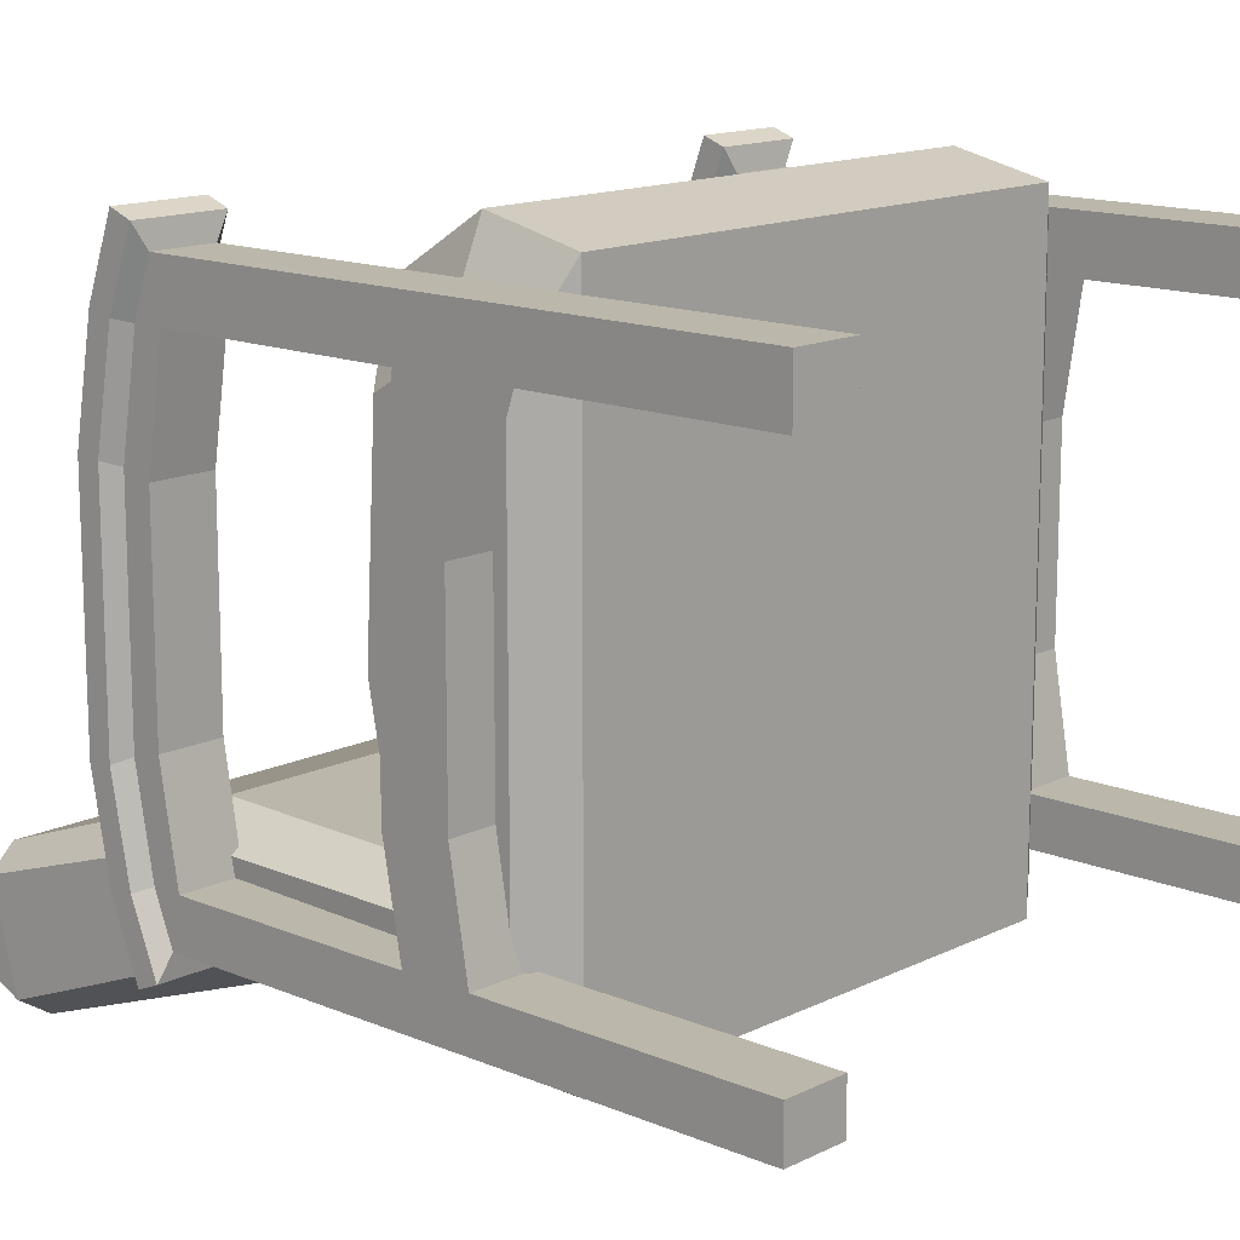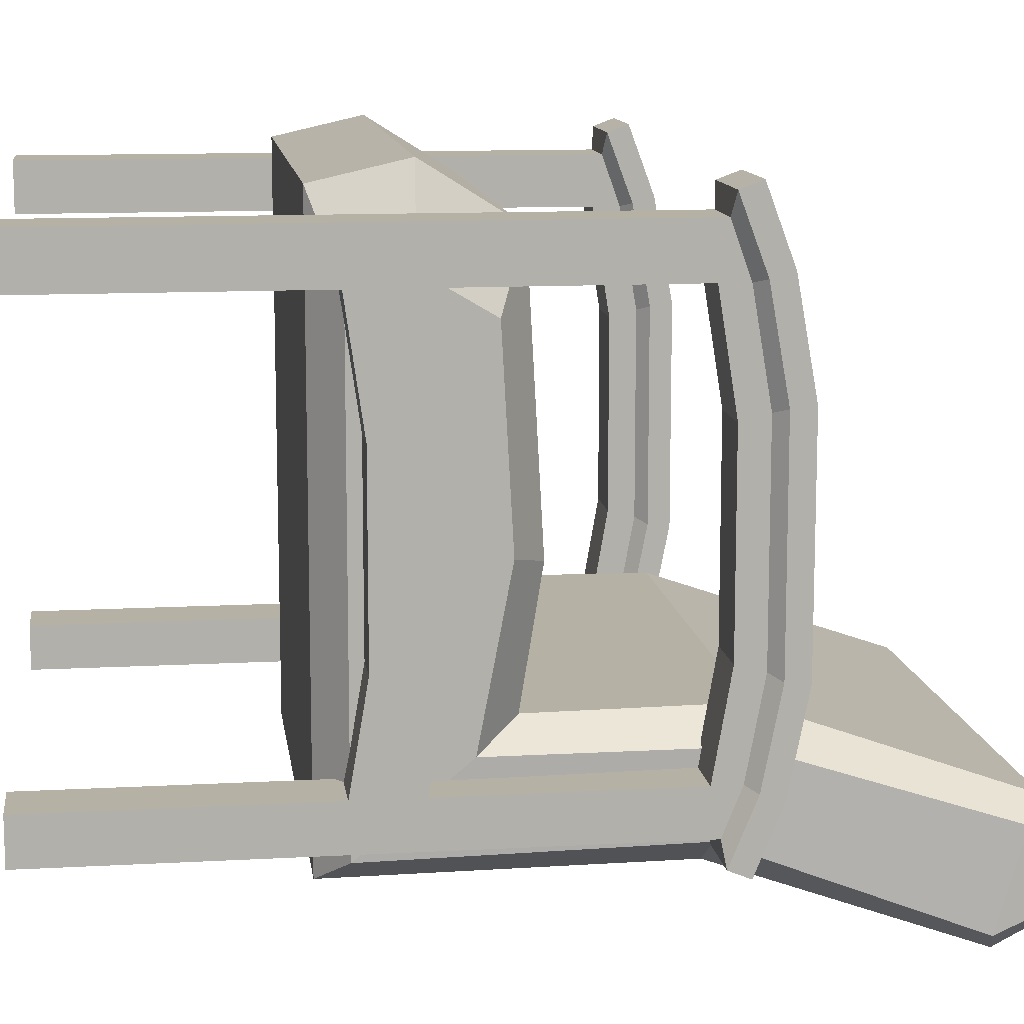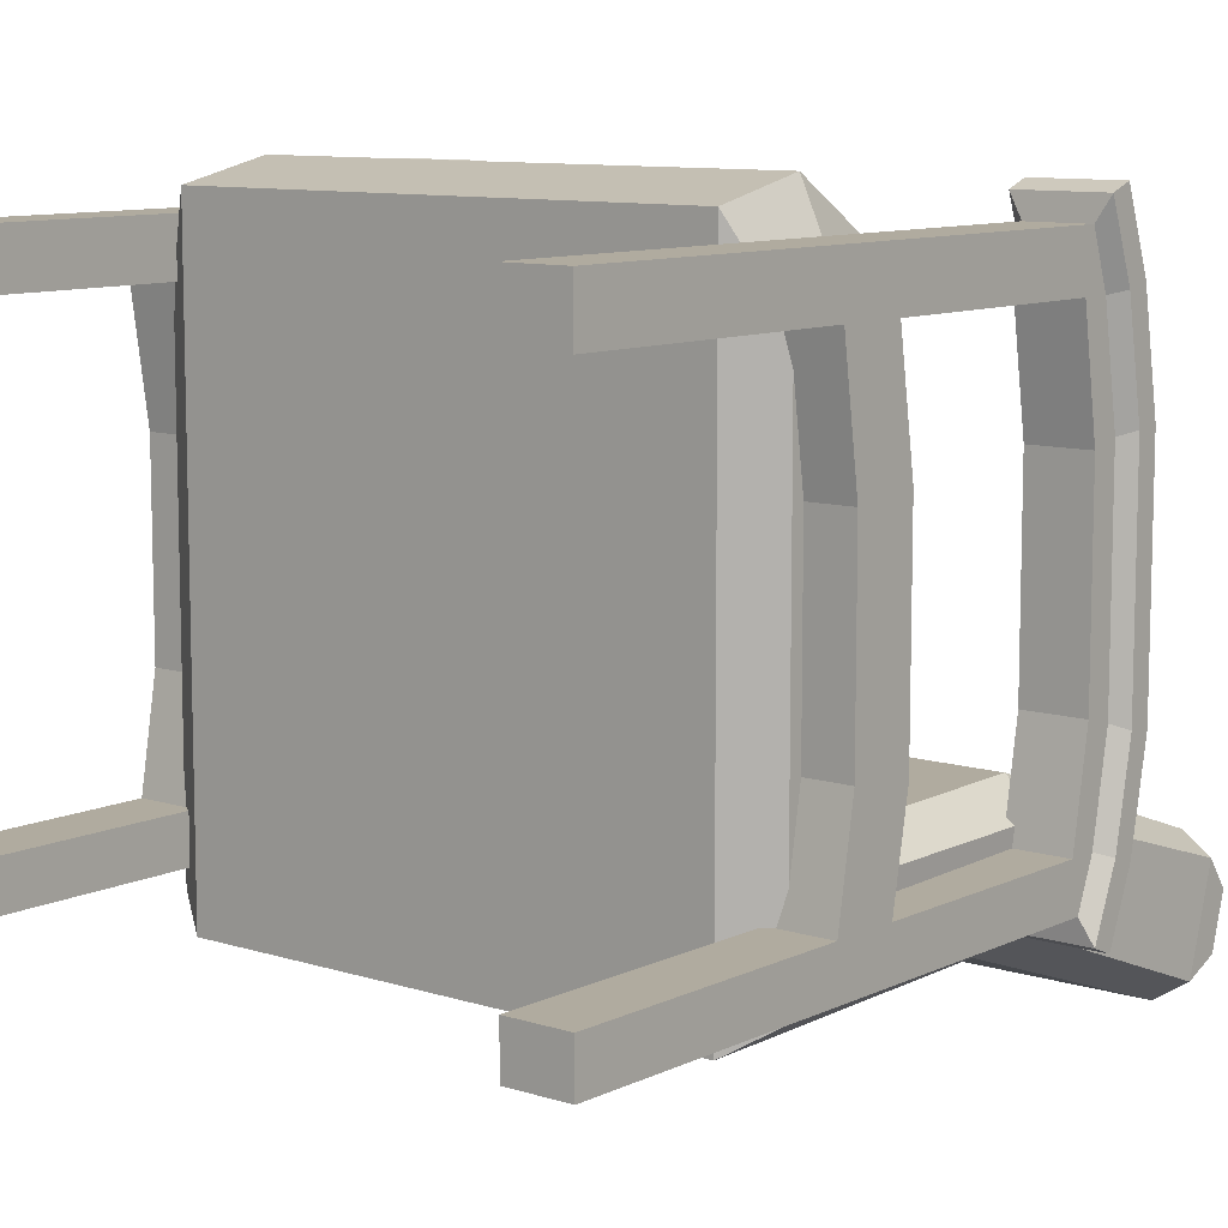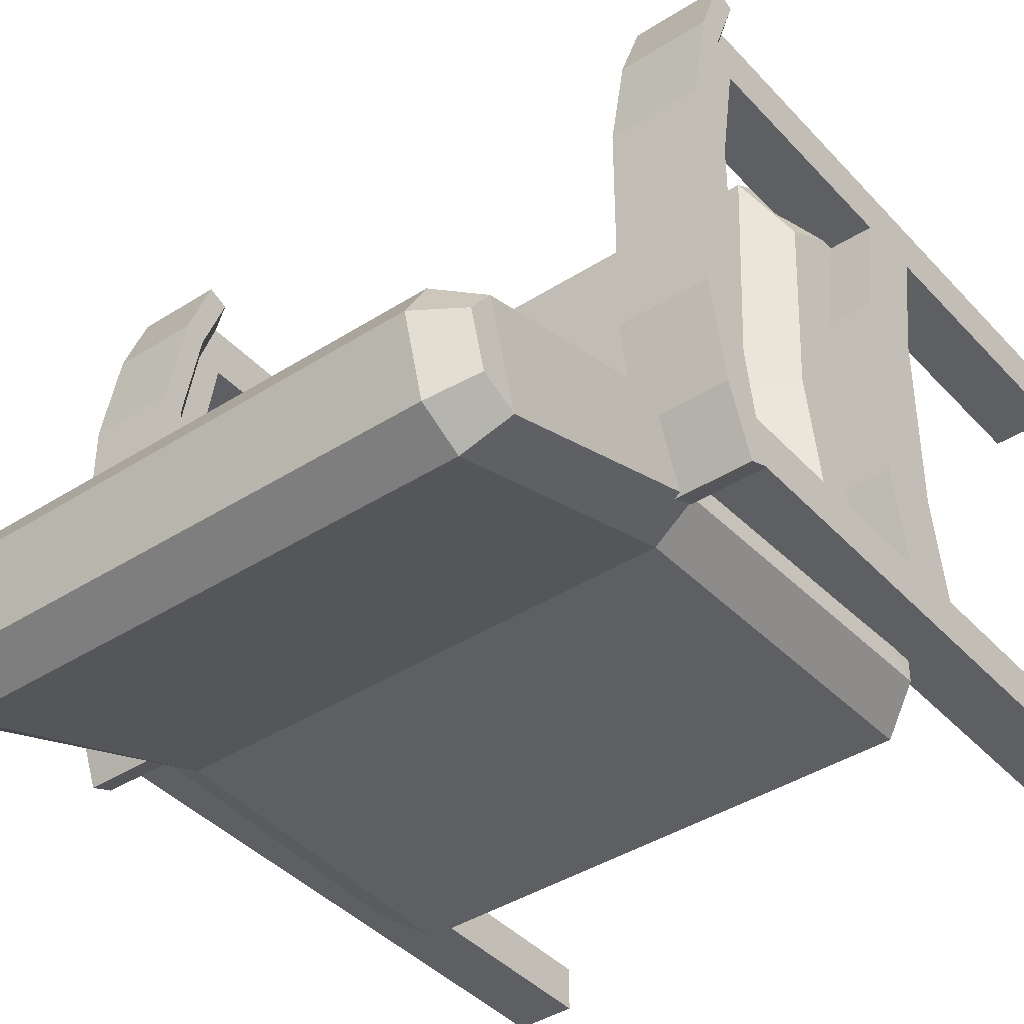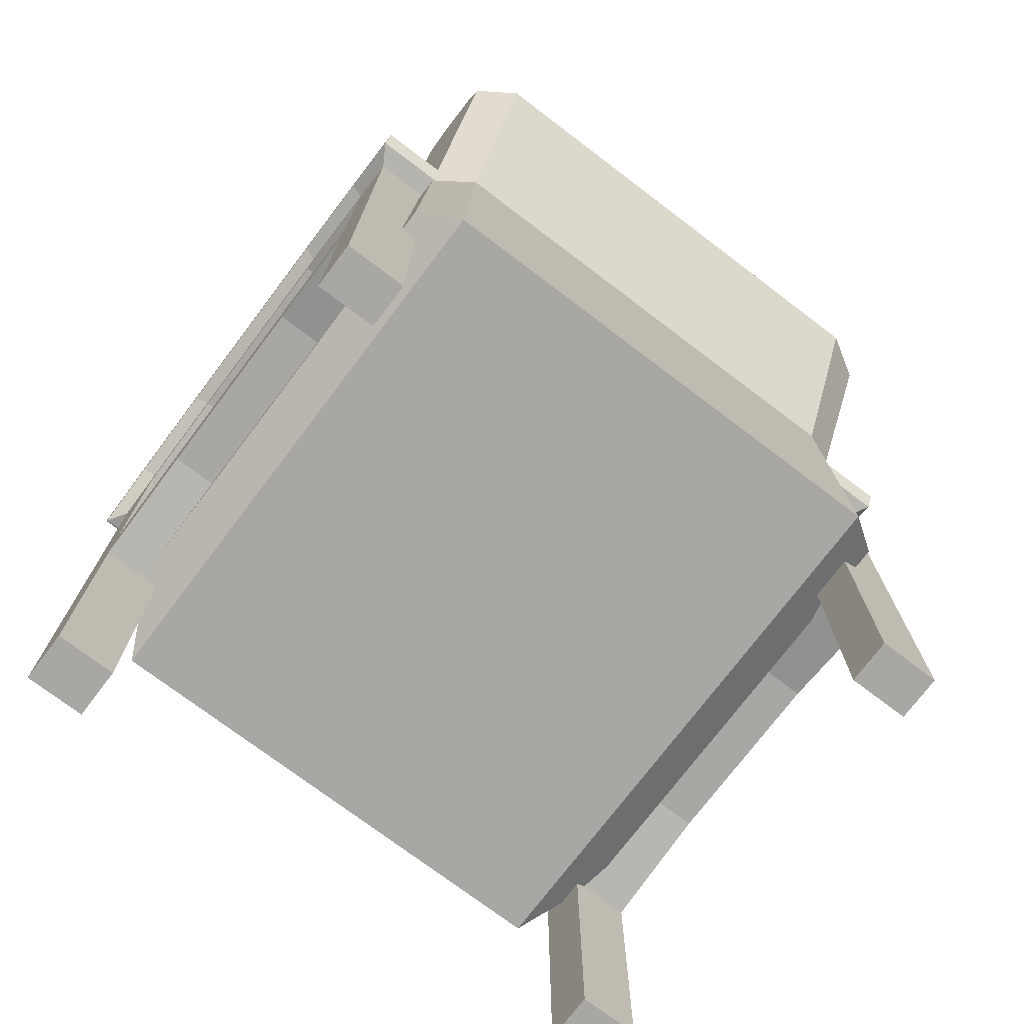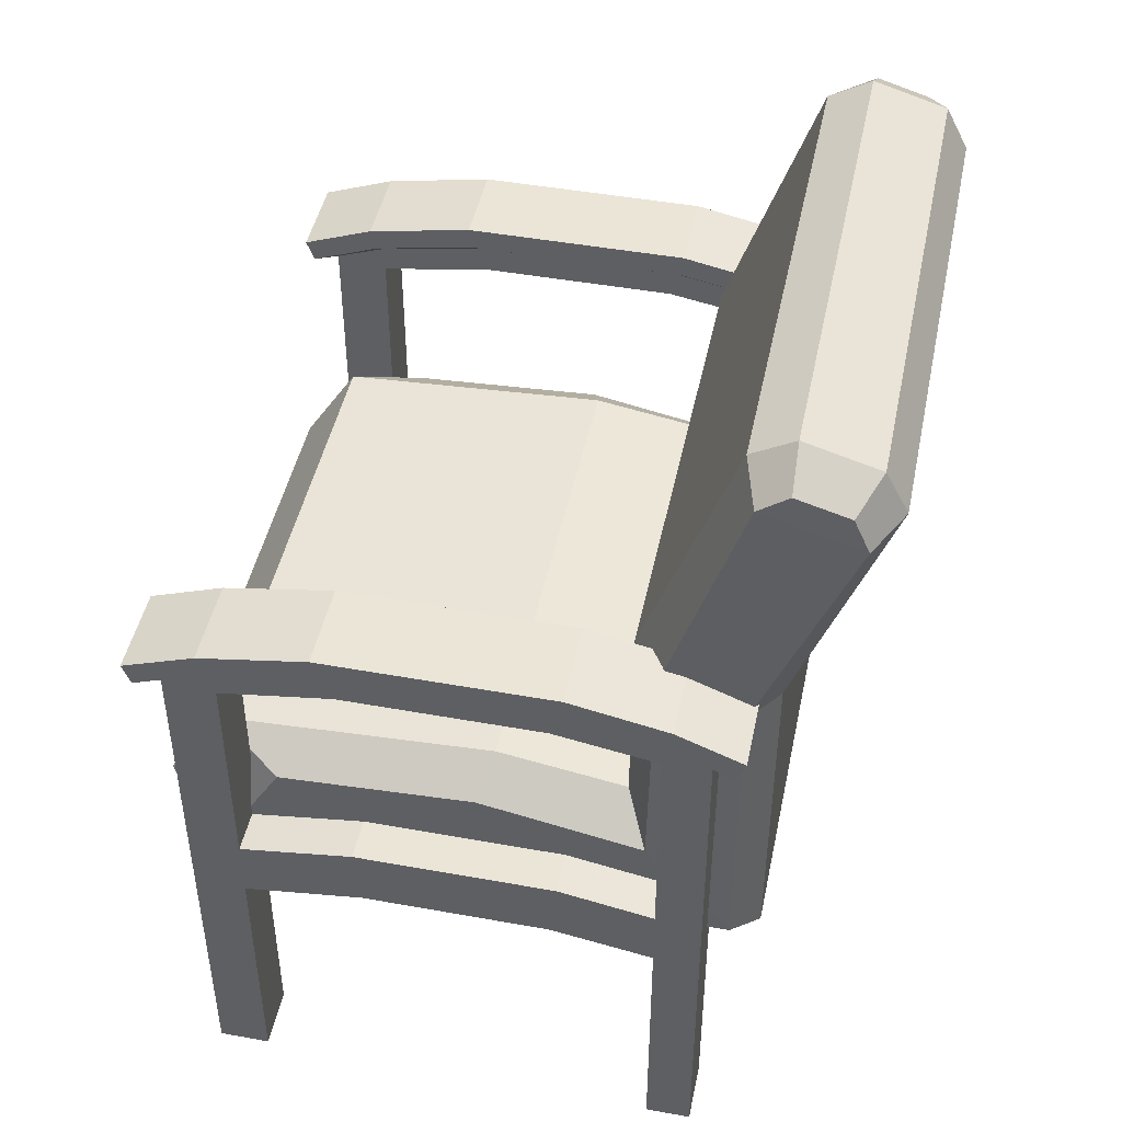
<metadata>
{"format":"obj","ext":"obj","renderer":"f3d","projection":"perspective","resolution":1024,"background":"white","views":[{"elev":14.2,"azim":-47.2,"up":"+Z"},{"elev":11.8,"azim":82.4,"up":"+Z"},{"elev":9.7,"azim":39.4,"up":"+Z"},{"elev":-40.8,"azim":-142.0,"up":"+Z"},{"elev":-74.6,"azim":142.9,"up":"+Y"},{"elev":46.0,"azim":101.7,"up":"+Y"}]}
</metadata>
<code>
v -37.33 36.49 40.58
v -45.5 36.49 40.58
v -37.33 76.3 40.58
v -45.5 76.3 40.58
v -37.33 75.08 33.62
v -45.5 75.08 33.62
v -37.33 43.99 33.62
v -45.5 43.99 33.62
v -45.5 78.77 33.62
v -37.33 78.77 33.62
v -37.33 75.08 -21.68
v -45.5 75.08 -21.68
v -37.33 78.77 -21.68
v -45.5 78.77 -21.68
v -37.33 76.3 -27.81
v -45.5 76.3 -27.81
v -37.33 43.99 -21.68
v -45.5 43.99 -21.68
v -37.33 36.49 -27.81
v -45.5 36.49 -27.81
v -37.33 -1.213 40.58
v -45.5 -1.213 40.58
v -37.33 35.38 33.62
v -45.5 35.38 33.62
v -37.33 -1.213 33.62
v -45.5 -1.213 33.62
v -37.33 35.38 -21.68
v -45.5 35.38 -21.68
v -37.33 -1.213 -21.68
v -45.5 -1.213 -21.68
v -37.33 -1.213 -27.81
v -45.5 -1.213 -27.81
v -37.33 77.46 18.65
v -37.33 81.15 19.63
v -45.5 81.15 19.63
v -45.5 77.46 18.65
v -37.33 37.76 17.34
v -37.33 46.37 18.22
v -45.5 46.37 18.22
v -45.5 37.76 17.34
v -37.33 37.76 -7.865
v -45.5 37.76 -7.865
v -45.5 46.37 -8.833
v -37.33 46.37 -8.833
v -37.33 77.46 -8.019
v -45.5 77.46 -8.019
v -45.5 81.15 -8.999
v -37.33 81.15 -8.999
v -35.51 76.69 43.6
v -47.33 76.69 43.6
v -47.33 80.19 34.19
v -35.51 80.19 34.19
v -35.51 82.67 20.3
v -47.33 82.67 20.3
v -47.33 82.67 -9.731
v -35.51 82.67 -9.731
v -35.51 80.18 -22.26
v -47.33 80.18 -22.26
v -47.33 76.67 -30.81
v -35.51 76.67 -30.81
v -35.51 79.57 44.67
v -47.33 79.57 44.67
v -47.33 83.14 34.99
v -35.51 83.14 34.99
v -35.51 85.72 20.57
v -47.33 85.72 20.57
v -47.33 85.71 -10.03
v -35.51 85.71 -10.03
v -35.51 83.11 -23.14
v -47.33 83.11 -23.14
v -47.33 79.52 -31.97
v -35.51 79.52 -31.97
v 37.33 36.49 40.58
v 45.5 36.49 40.58
v 37.33 76.3 40.58
v 45.5 76.3 40.58
v 37.33 75.08 33.62
v 45.5 75.08 33.62
v 37.33 43.99 33.62
v 45.5 43.99 33.62
v 45.5 78.77 33.62
v 37.33 78.77 33.62
v 37.33 75.08 -21.68
v 45.5 75.08 -21.68
v 37.33 78.77 -21.68
v 45.5 78.77 -21.68
v 37.33 76.3 -27.81
v 45.5 76.3 -27.81
v 37.33 43.99 -21.68
v 45.5 43.99 -21.68
v 37.33 36.49 -27.81
v 45.5 36.49 -27.81
v 37.33 -1.213 40.58
v 45.5 -1.213 40.58
v 37.33 35.38 33.62
v 45.5 35.38 33.62
v 37.33 -1.213 33.62
v 45.5 -1.213 33.62
v 37.33 35.38 -21.68
v 45.5 35.38 -21.68
v 37.33 -1.213 -21.68
v 45.5 -1.213 -21.68
v 37.33 -1.213 -27.81
v 45.5 -1.213 -27.81
v 37.33 77.46 18.65
v 37.33 81.15 19.63
v 45.5 81.15 19.63
v 45.5 77.46 18.65
v 37.33 37.76 17.34
v 37.33 46.37 18.22
v 45.5 46.37 18.22
v 45.5 37.76 17.34
v 37.33 37.76 -7.865
v 45.5 37.76 -7.865
v 45.5 46.37 -8.833
v 37.33 46.37 -8.833
v 37.33 77.46 -8.019
v 45.5 77.46 -8.019
v 45.5 81.15 -8.999
v 37.33 81.15 -8.999
v 35.5 76.69 43.6
v 47.33 76.69 43.6
v 47.33 80.19 34.19
v 35.5 80.19 34.19
v 35.5 82.67 20.3
v 47.33 82.67 20.3
v 47.33 82.67 -9.731
v 35.5 82.67 -9.731
v 35.5 80.18 -22.26
v 47.33 80.18 -22.26
v 47.33 76.67 -30.81
v 35.5 76.67 -30.81
v 35.5 79.57 44.67
v 47.33 79.57 44.67
v 47.33 83.14 34.99
v 35.5 83.14 34.99
v 35.5 85.72 20.57
v 47.33 85.72 20.57
v 47.33 85.71 -10.03
v 35.5 85.71 -10.03
v 35.5 83.11 -23.14
v 47.33 83.11 -23.14
v 47.33 79.52 -31.97
v 35.5 79.52 -31.97
v -34.05 32.19 43.58
v 34.05 32.19 43.58
v -34.05 44.21 46.31
v 34.05 44.21 46.31
v -34.05 55.42 -15.91
v 34.05 55.42 -15.91
v -34.05 32.19 -34.3
v 34.05 32.19 -34.3
v 34.05 56.22 38.72
v -34.05 56.22 38.72
v -32.9 82.12 -15.91
v 32.89 82.12 -15.91
v 32.89 76.7 -34.3
v -32.9 76.7 -34.3
v -34.05 116.5 -27.91
v 34.05 116.5 -27.91
v 34.05 111.1 -46.31
v -34.05 111.1 -46.31
v -34.05 119.7 -33.53
v 34.05 119.7 -33.53
v 34.05 116.8 -43.31
v -34.05 116.8 -43.31
v 34.05 58.29 1.532
v -34.05 58.29 1.532
v 39.57 36.02 -30.75
v 39.57 36.03 32.91
v 39.57 49.96 -19.15
v 39.57 54.22 3.052
v 39.57 52.74 29.46
v 39.57 43.7 34.85
v 38.23 77 -30.52
v 38.23 80.85 -19.53
v 39.57 109.5 -42.83
v 39.57 113.3 -29.76
v 39.57 114.2 -40.71
v 39.57 116.3 -33.76
v -39.57 36.02 -30.75
v -39.57 36.03 32.91
v -39.57 43.7 34.85
v -39.57 52.74 29.46
v -39.57 54.22 3.052
v -39.57 49.96 -19.15
v -38.24 80.85 -19.53
v -38.24 77 -30.52
v -39.57 113.3 -29.76
v -39.57 109.5 -42.83
v -39.57 116.3 -33.76
v -39.57 114.2 -40.71
f 1 3 4 2
f 61 64 63 62
f 5 7 8 6
f 2 4 6 8
f 7 5 3 1
f 4 9 6
f 5 10 3
f 36 46 45 33
f 33 45 48 34
f 65 68 67 66
f 35 47 46 36
f 11 15 13
f 69 72 71 70
f 14 16 12
f 12 18 17 11
f 11 17 19 15
f 15 19 20 16
f 16 20 18 12
f 21 1 2 22
f 23 25 26 24
f 25 21 22 26
f 22 2 24 26
f 25 23 1 21
f 2 8 24
f 23 7 1
f 40 42 41 37
f 37 41 44 38
f 38 44 43 39
f 39 43 42 40
f 30 32 31 29
f 27 19 17
f 18 20 28
f 28 30 29 27
f 27 29 31 19
f 19 31 32 20
f 20 32 30 28
f 5 33 34 10
f 64 65 66 63
f 9 35 36 6
f 6 36 33 5
f 23 37 38 7
f 7 38 39 8
f 8 39 40 24
f 24 40 37 23
f 42 28 27 41
f 43 18 28 42
f 44 17 18 43
f 41 27 17 44
f 46 12 11 45
f 47 14 12 46
f 68 69 70 67
f 45 11 13 48
f 3 49 50 4
f 4 50 51 9
f 10 52 49 3
f 35 54 55 47
f 48 56 53 34
f 14 58 59 16
f 16 59 60 15
f 15 60 57 13
f 9 51 54 35
f 34 53 52 10
f 47 55 58 14
f 13 57 56 48
f 49 61 62 50
f 50 62 63 51
f 52 64 61 49
f 54 66 67 55
f 56 68 65 53
f 58 70 71 59
f 59 71 72 60
f 60 72 69 57
f 51 63 66 54
f 53 65 64 52
f 55 67 70 58
f 57 69 68 56
f 73 74 76 75
f 133 134 135 136
f 77 78 80 79
f 74 80 78 76
f 79 73 75 77
f 76 78 81
f 77 75 82
f 108 105 117 118
f 105 106 120 117
f 137 138 139 140
f 107 108 118 119
f 83 85 87
f 141 142 143 144
f 86 84 88
f 84 83 89 90
f 83 87 91 89
f 87 88 92 91
f 88 84 90 92
f 93 94 74 73
f 95 96 98 97
f 97 98 94 93
f 94 98 96 74
f 97 93 73 95
f 74 96 80
f 95 73 79
f 112 109 113 114
f 109 110 116 113
f 110 111 115 116
f 111 112 114 115
f 102 101 103 104
f 99 89 91
f 90 100 92
f 100 99 101 102
f 99 91 103 101
f 91 92 104 103
f 92 100 102 104
f 77 82 106 105
f 136 135 138 137
f 81 78 108 107
f 78 77 105 108
f 95 79 110 109
f 79 80 111 110
f 80 96 112 111
f 96 95 109 112
f 114 113 99 100
f 115 114 100 90
f 116 115 90 89
f 113 116 89 99
f 118 117 83 84
f 119 118 84 86
f 140 139 142 141
f 117 120 85 83
f 75 76 122 121
f 76 81 123 122
f 82 75 121 124
f 107 119 127 126
f 120 106 125 128
f 86 88 131 130
f 88 87 132 131
f 87 85 129 132
f 81 107 126 123
f 106 82 124 125
f 119 86 130 127
f 85 120 128 129
f 121 122 134 133
f 122 123 135 134
f 124 121 133 136
f 126 127 139 138
f 128 125 137 140
f 130 131 143 142
f 131 132 144 143
f 132 129 141 144
f 123 126 138 135
f 125 124 136 137
f 127 130 142 139
f 129 128 140 141
f 145 146 148 147
f 147 148 153 154
f 163 164 165 166
f 151 152 146 145
f 170 169 171 172 173 174
f 181 182 183 184 185 186
f 154 153 167 168
f 149 150 156 155
f 171 169 175 176
f 152 151 158 157
f 181 186 187 188
f 155 156 160 159
f 176 175 177 178
f 157 158 162 161
f 188 187 189 190
f 159 160 164 163
f 178 177 179 180
f 161 162 166 165
f 190 189 191 192
f 168 167 150 149
f 146 152 169 170
f 150 167 172 171
f 167 153 173 172
f 153 148 174 173
f 148 146 170 174
f 152 157 175 169
f 156 150 171 176
f 157 161 177 175
f 160 156 176 178
f 161 165 179 177
f 165 164 180 179
f 164 160 178 180
f 151 145 182 181
f 145 147 183 182
f 147 154 184 183
f 154 168 185 184
f 168 149 186 185
f 149 155 187 186
f 158 151 181 188
f 155 159 189 187
f 162 158 188 190
f 159 163 191 189
f 163 166 192 191
f 166 162 190 192

</code>
